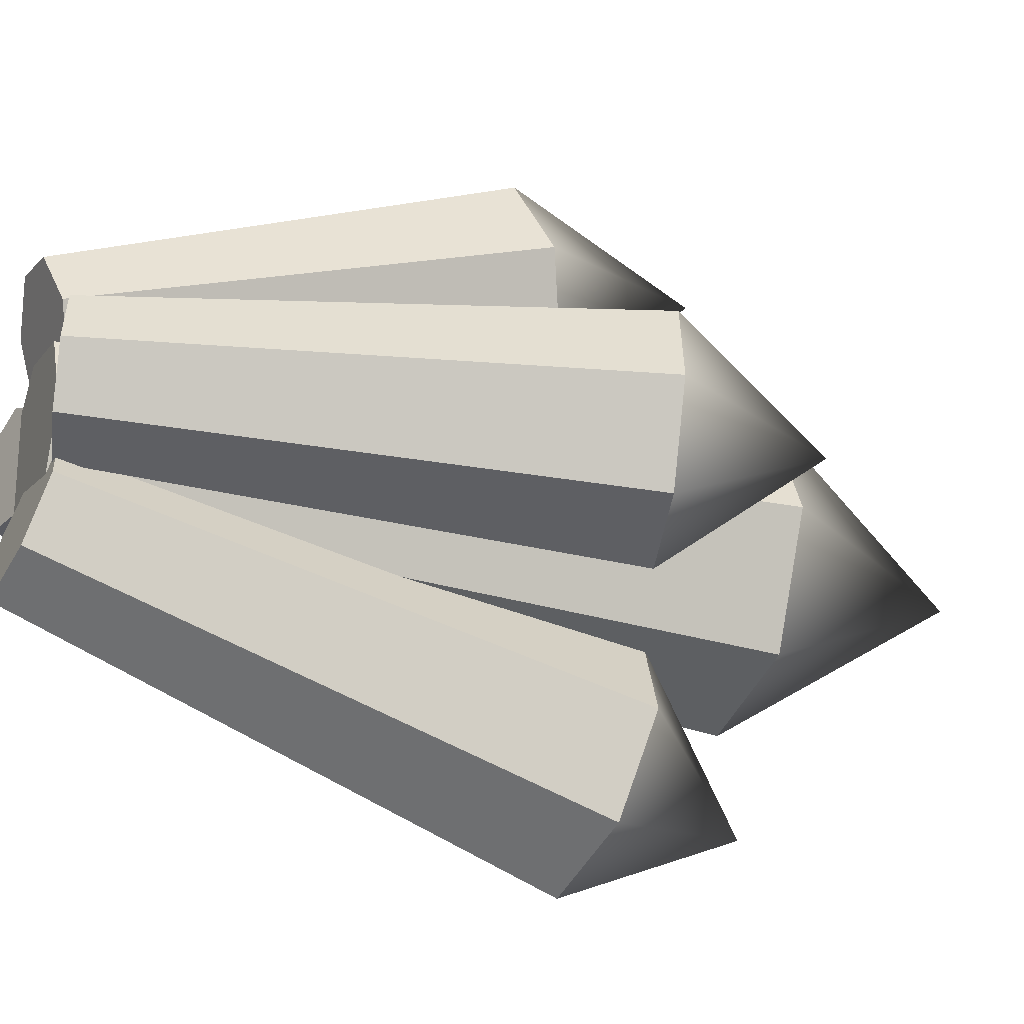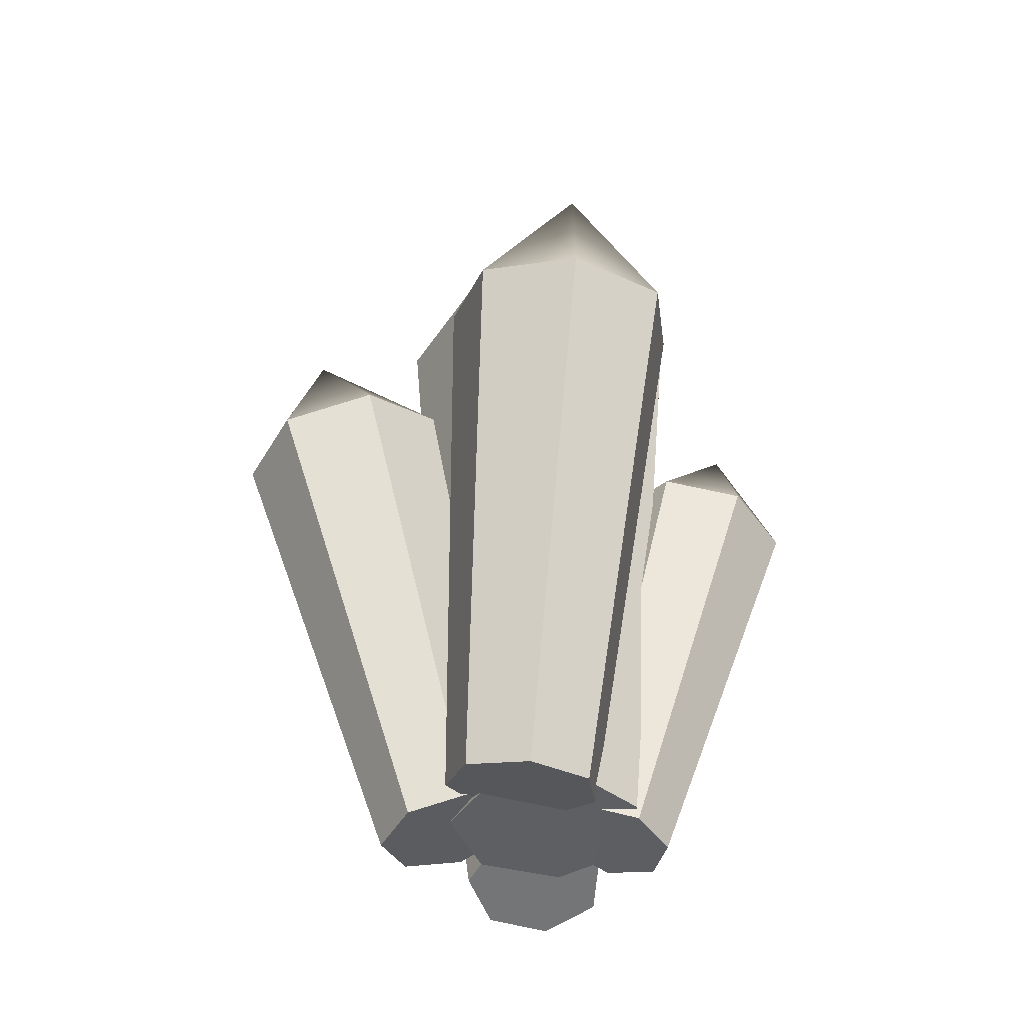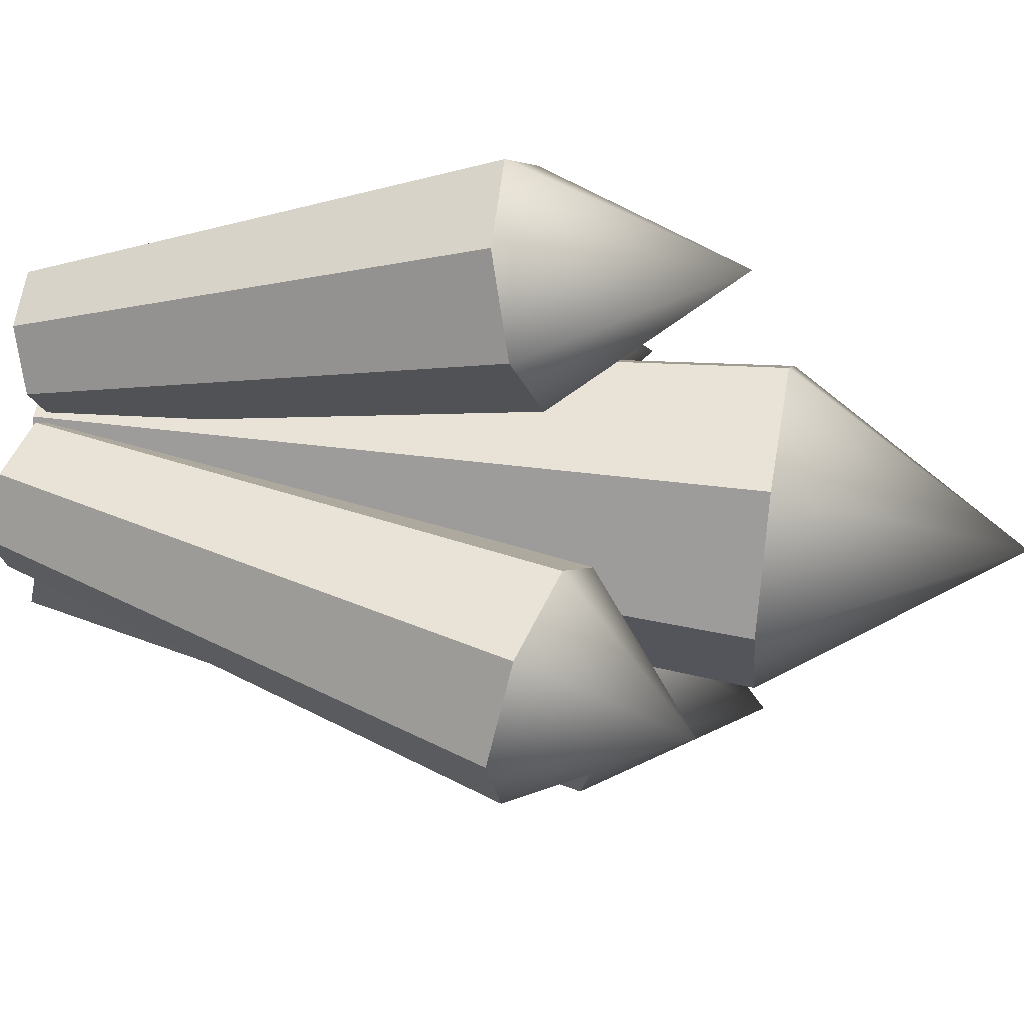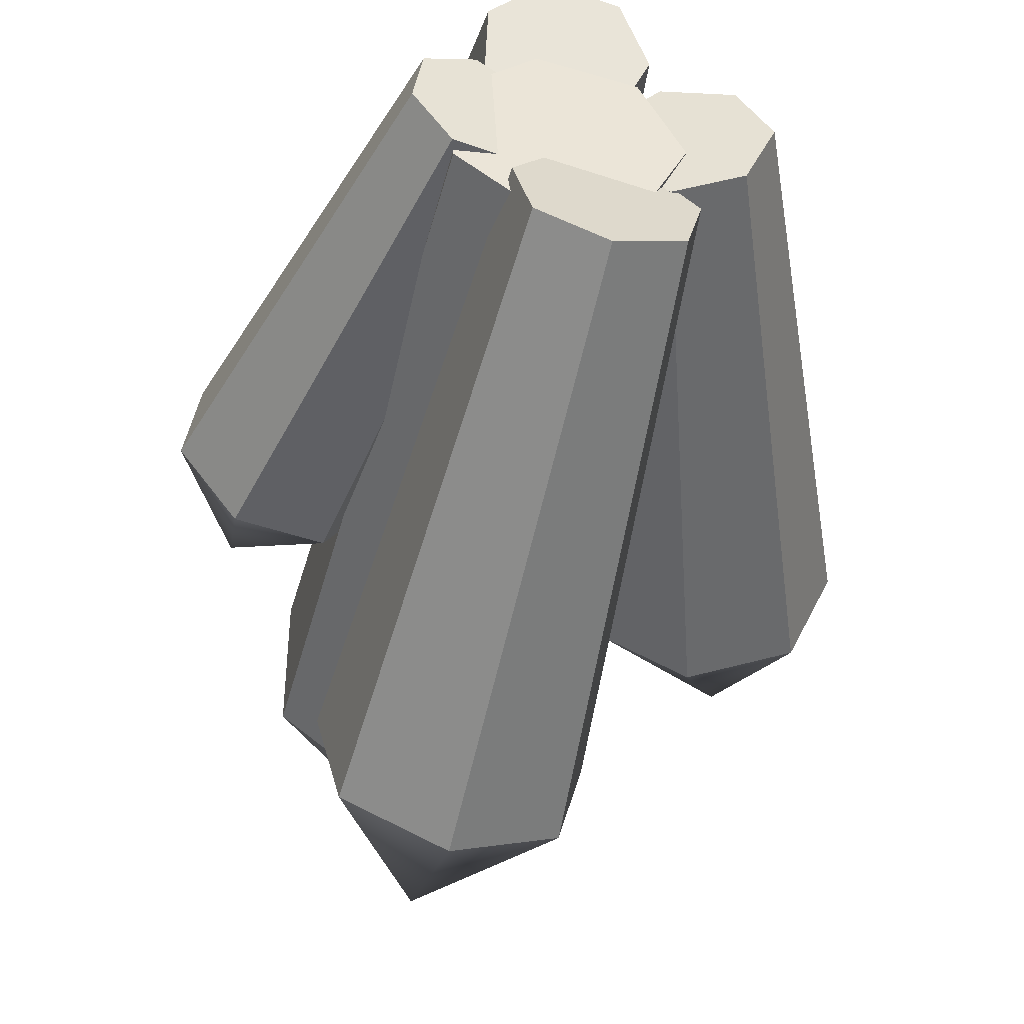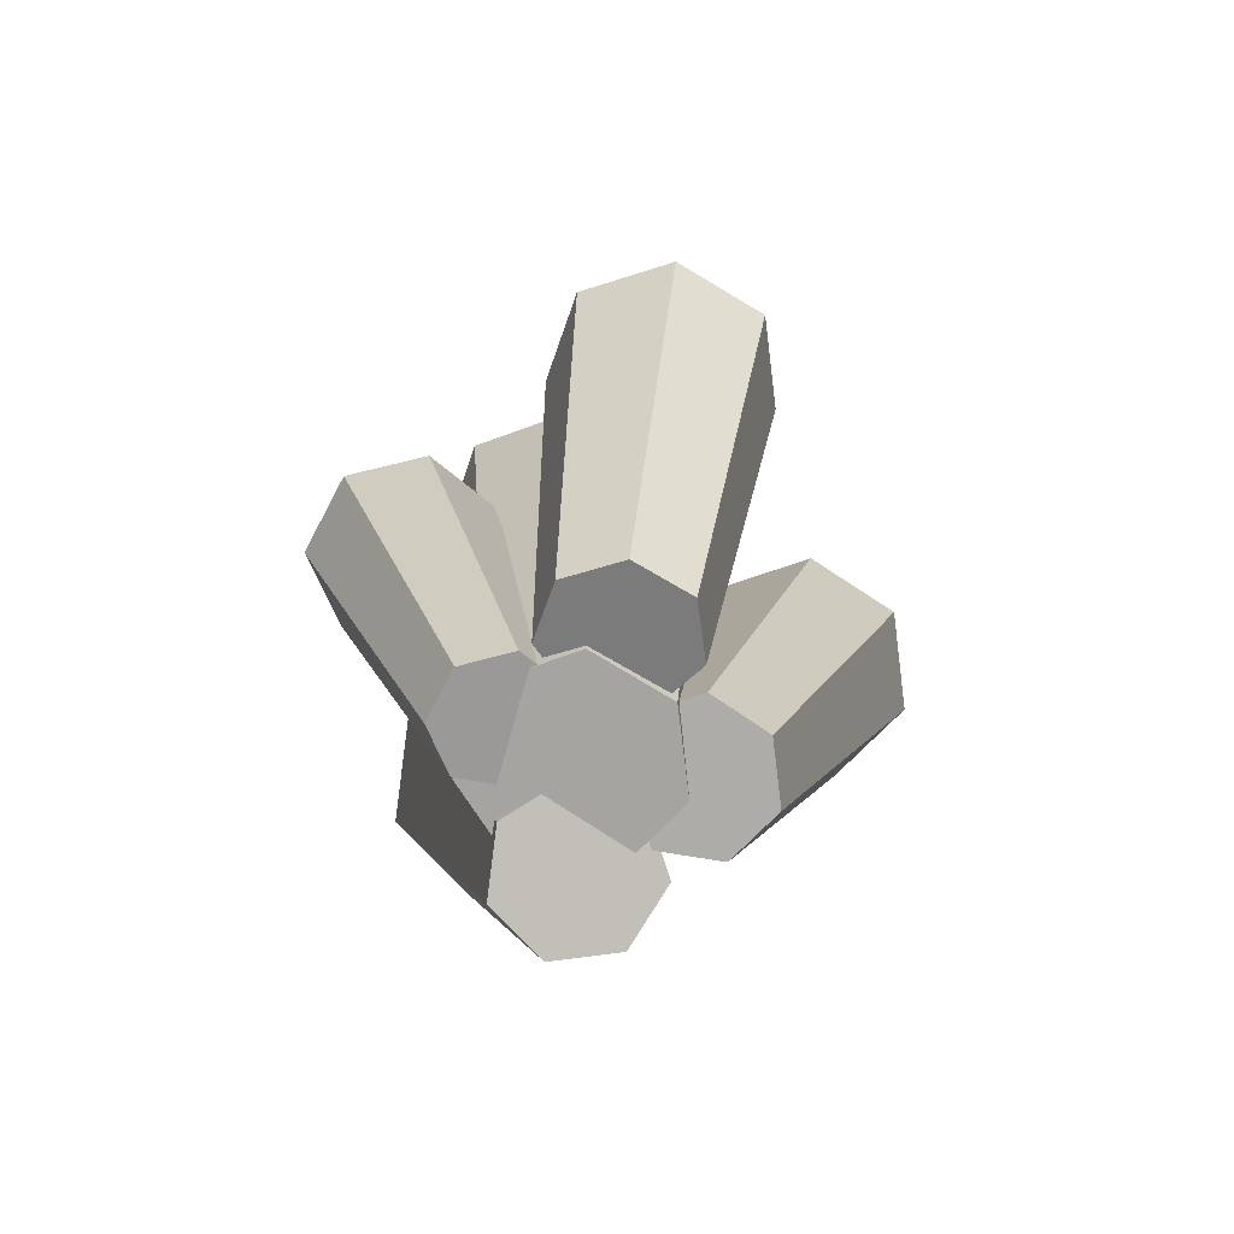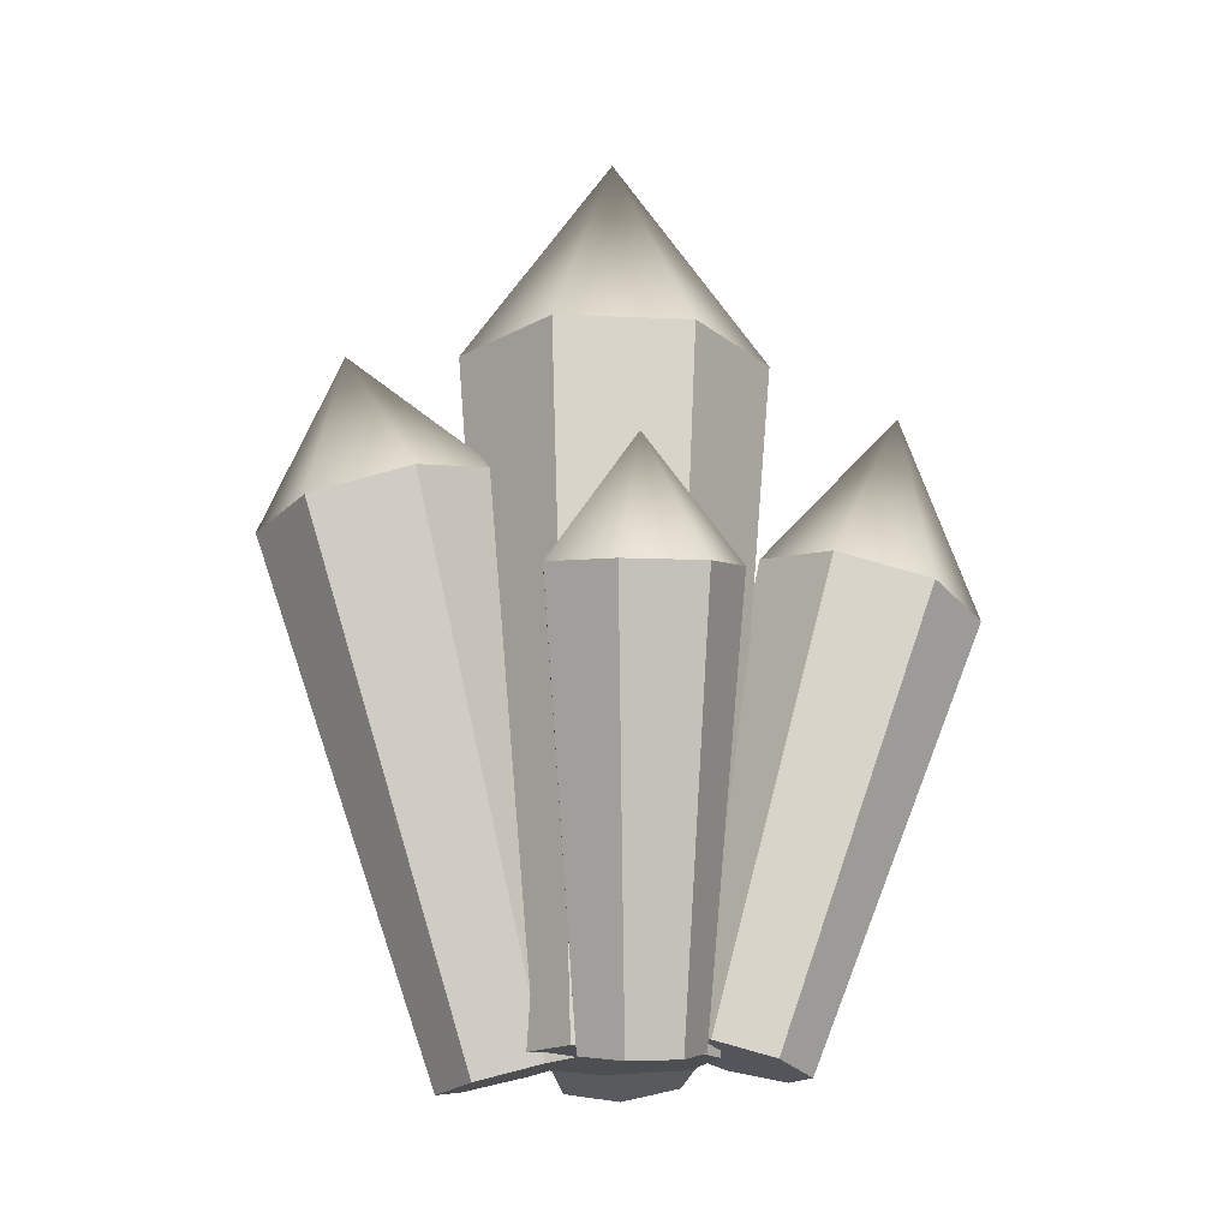
<metadata>
{"format":"obj","ext":"obj","renderer":"f3d","projection":"perspective","resolution":1024,"background":"white","views":[{"elev":-26.3,"azim":68.2,"up":"+Z"},{"elev":-41.3,"azim":175.8,"up":"+Y"},{"elev":42.8,"azim":100.1,"up":"+Z"},{"elev":-44.4,"azim":-10.1,"up":"+Z"},{"elev":-73.3,"azim":-18.8,"up":"+Y"},{"elev":-17.8,"azim":-94.6,"up":"+Y"}]}
</metadata>
<code>
g default
v 0.2562 0.1123 -0.9166
v 0.252 0.1355 -0.5143
v 0.5542 0.07046 -0.2556
v 0.9352 -0.03386 -0.3355
v 1.108 -0.0989 -0.6937
v 0.9428 -0.07569 -1.061
v 0.5636 0.0183 -1.16
v 0.8649 3.346 -1.198
v 0.8584 3.382 -0.5683
v 1.332 3.28 -0.1633
v 1.928 3.117 -0.2884
v 2.199 3.015 -0.8493
v 1.94 3.051 -1.424
v 1.346 3.198 -1.579
v 0.6589 0.0183 -0.7052
v 1.73 4.092 -0.9164
g pasted__pasted__pasted__pasted__pCylinder1 pasted__pasted__pasted__group pasted__pasted__group1 pasted__group2 group3
f 1 2 9 8
f 2 3 10 9
f 3 4 11 10
f 4 5 12 11
f 5 6 13 12
f 6 7 14 13
f 7 1 8 14
f 2 1 15
f 3 2 15
f 4 3 15
f 5 4 15
f 6 5 15
f 7 6 15
f 1 7 15
f 8 9 16
f 9 10 16
f 10 11 16
f 11 12 16
f 12 13 16
f 13 14 16
f 14 8 16
g default
v 0.01435 0.04356 -0.9234
v 0.4504 0.06874 -0.9439
v 0.7117 -0.001817 -1.287
v 0.6016 -0.115 -1.695
v 0.2029 -0.1856 -1.86
v -0.1842 -0.1604 -1.658
v -0.2681 -0.0584 -1.241
v -0.3286 3.551 -1.565
v 0.3542 3.591 -1.597
v 0.7635 3.48 -2.135
v 0.591 3.303 -2.774
v -0.03343 3.192 -3.032
v -0.6395 3.232 -2.716
v -0.7709 3.392 -2.063
v 0.2184 -0.0584 -1.373
v -0.07689 4.361 -2.52
g pasted__pasted__pCylinder1 pasted__group group1
f 17 18 25 24
f 18 19 26 25
f 19 20 27 26
f 20 21 28 27
f 21 22 29 28
f 22 23 30 29
f 23 17 24 30
f 18 17 31
f 19 18 31
f 20 19 31
f 21 20 31
f 22 21 31
f 23 22 31
f 17 23 31
f 24 25 32
f 25 26 32
f 26 27 32
f 27 28 32
f 28 29 32
f 29 30 32
f 30 24 32
g default
v 0.3161 0.1123 -0.4539
v -0.07684 0.1355 -0.5405
v -0.392 0.07046 -0.2978
v -0.392 -0.03386 0.09154
v -0.07684 -0.0989 0.3343
v 0.3161 -0.07569 0.2476
v 0.491 0.0183 -0.1031
v 0.467 3.03 0.1997
v -0.1484 3.066 0.06403
v -0.6418 2.964 0.4441
v -0.6418 2.801 1.054
v -0.1484 2.699 1.434
v 0.467 2.736 1.298
v 0.7409 2.883 0.749
v 0.02652 0.0183 -0.1031
v 0.0135 4.092 0.9885
g pasted__pCylinder1 group
f 33 34 41 40
f 34 35 42 41
f 35 36 43 42
f 36 37 44 43
f 37 38 45 44
f 38 39 46 45
f 39 33 40 46
f 34 33 47
f 35 34 47
f 36 35 47
f 37 36 47
f 38 37 47
f 39 38 47
f 33 39 47
f 40 41 48
f 41 42 48
f 42 43 48
f 43 44 48
f 44 45 48
f 45 46 48
f 46 40 48
g default
v 0.416 0.005327 -1.336
v -0.1242 0.005327 -1.459
v -0.5575 0.005327 -1.114
v -0.5575 0.005327 -0.5597
v -0.1242 0.005327 -0.2142
v 0.416 0.005327 -0.3375
v 0.6565 0.005327 -0.8368
v 0.6235 4.325 -1.619
v -0.2225 4.325 -1.812
v -0.901 4.325 -1.271
v -0.901 4.325 -0.4029
v -0.2225 4.325 0.1382
v 0.6235 4.325 -0.05492
v 1 4.325 -0.8368
v 0.0179 0.005327 -0.8368
v 0 5.804 -0.8368
g pCylinder1
f 49 50 57 56
f 50 51 58 57
f 51 52 59 58
f 52 53 60 59
f 53 54 61 60
f 54 55 62 61
f 55 49 56 62
f 50 49 63
f 51 50 63
f 52 51 63
f 53 52 63
f 54 53 63
f 55 54 63
f 49 55 63
f 56 57 64
f 57 58 64
f 58 59 64
f 59 60 64
f 60 61 64
f 61 62 64
f 62 56 64
g default
v -0.1465 0.06321 -0.4598
v -0.05534 0.08278 -0.7865
v -0.245 0.02794 -1.063
v -0.5727 -0.06 -1.081
v -0.7917 -0.1148 -0.8272
v -0.737 -0.09526 -0.4924
v -0.4499 -0.01603 -0.3289
v -0.7037 2.789 -0.3632
v -0.5609 2.82 -0.8748
v -0.8579 2.734 -1.308
v -1.371 2.596 -1.336
v -1.714 2.51 -0.9385
v -1.628 2.541 -0.4143
v -1.179 2.665 -0.1582
v -0.4283 -0.01603 -0.7199
v -1.347 3.418 -0.7816
g pasted__pasted__pasted__pCylinder1 pasted__pasted__group pasted__group1 group2
f 65 66 73 72
f 66 67 74 73
f 67 68 75 74
f 68 69 76 75
f 69 70 77 76
f 70 71 78 77
f 71 65 72 78
f 66 65 79
f 67 66 79
f 68 67 79
f 69 68 79
f 70 69 79
f 71 70 79
f 65 71 79
f 72 73 80
f 73 74 80
f 74 75 80
f 75 76 80
f 76 77 80
f 77 78 80
f 78 72 80

</code>
